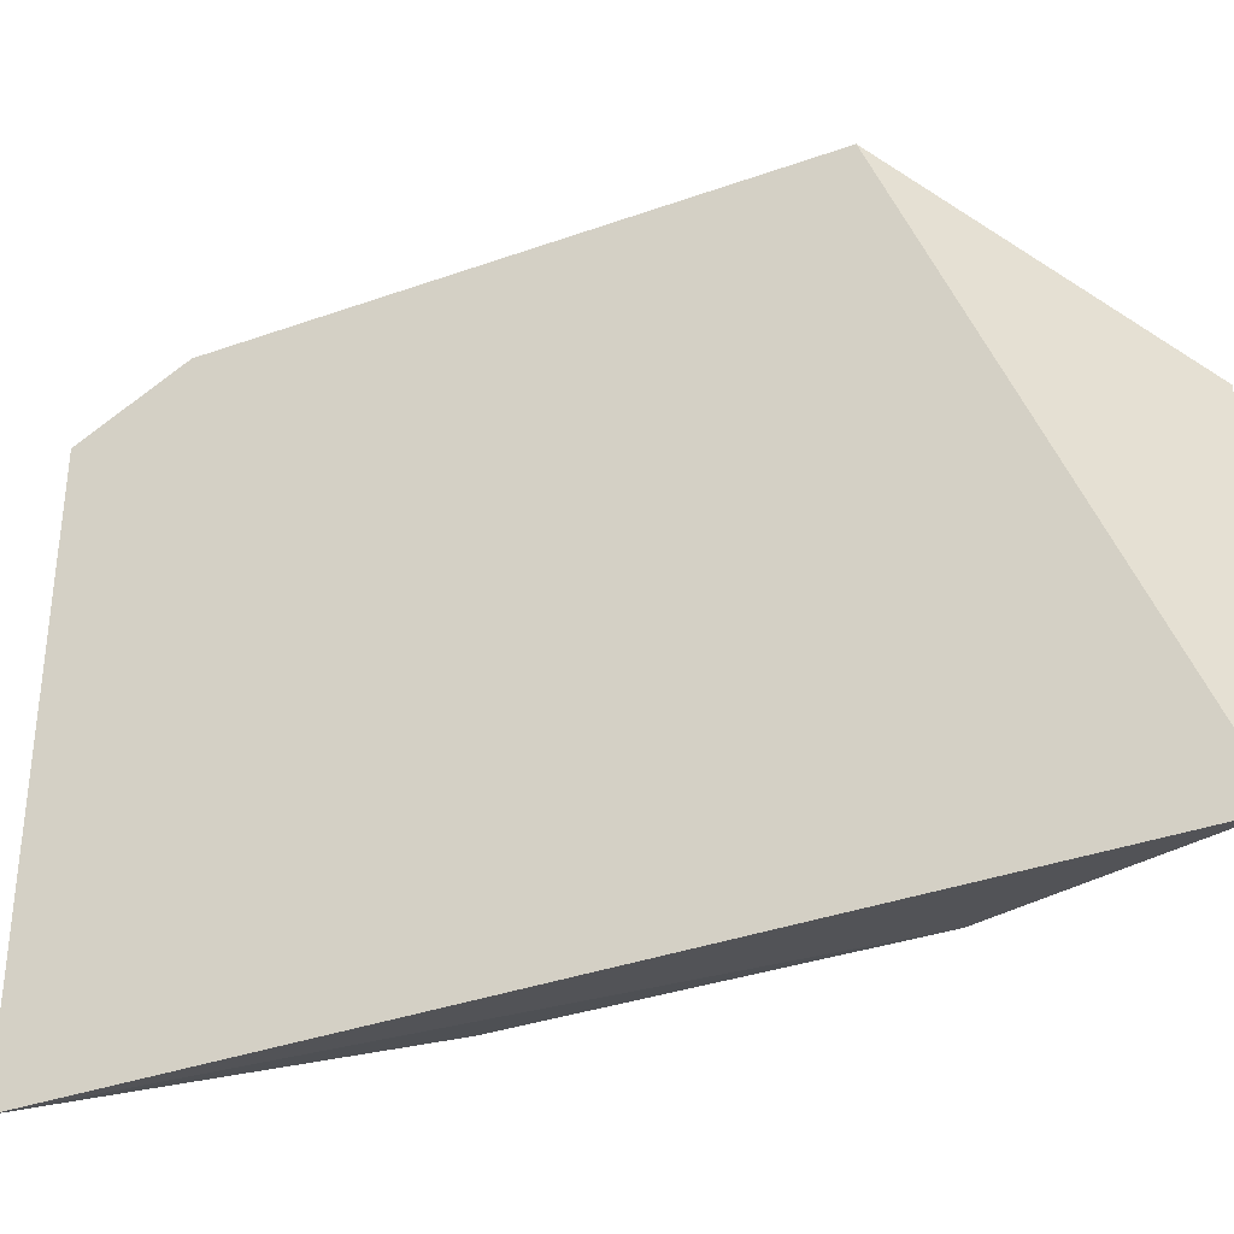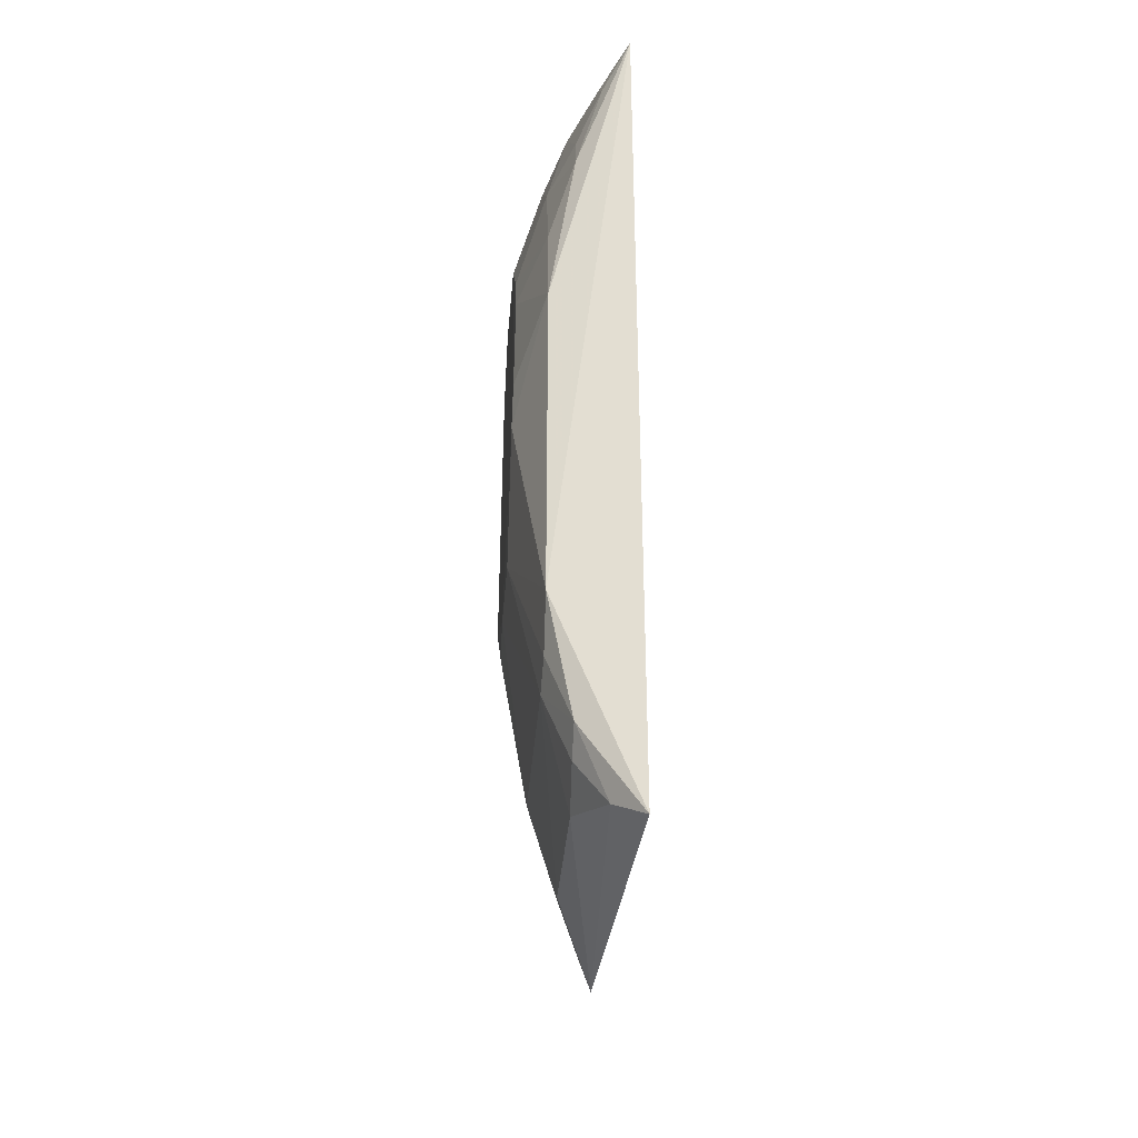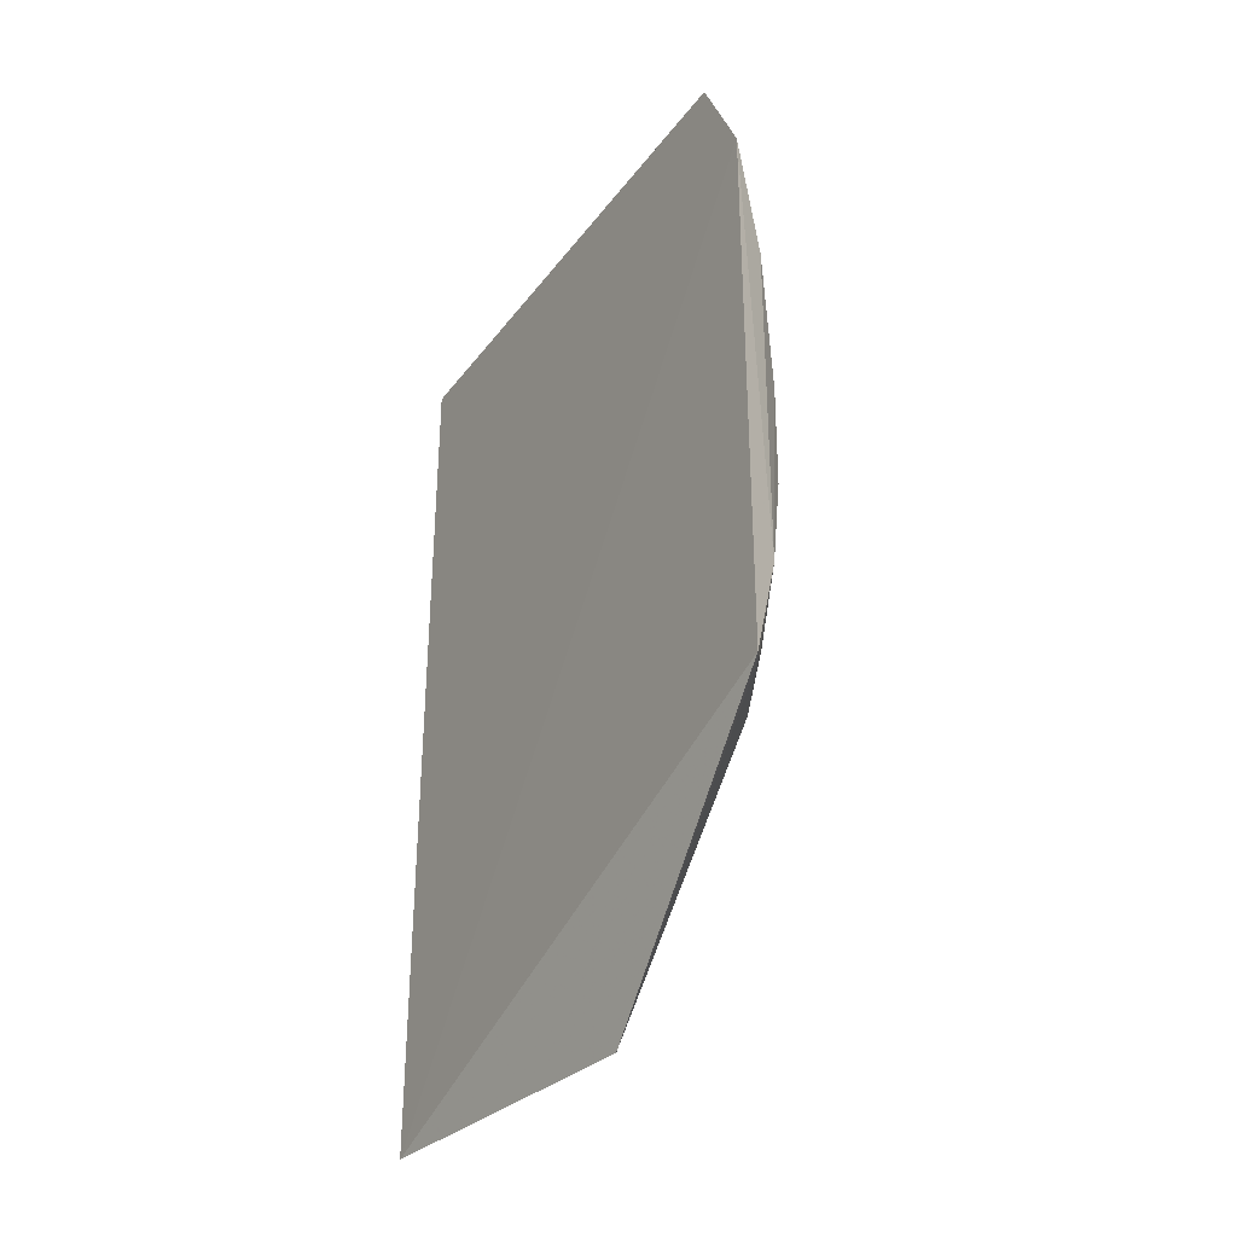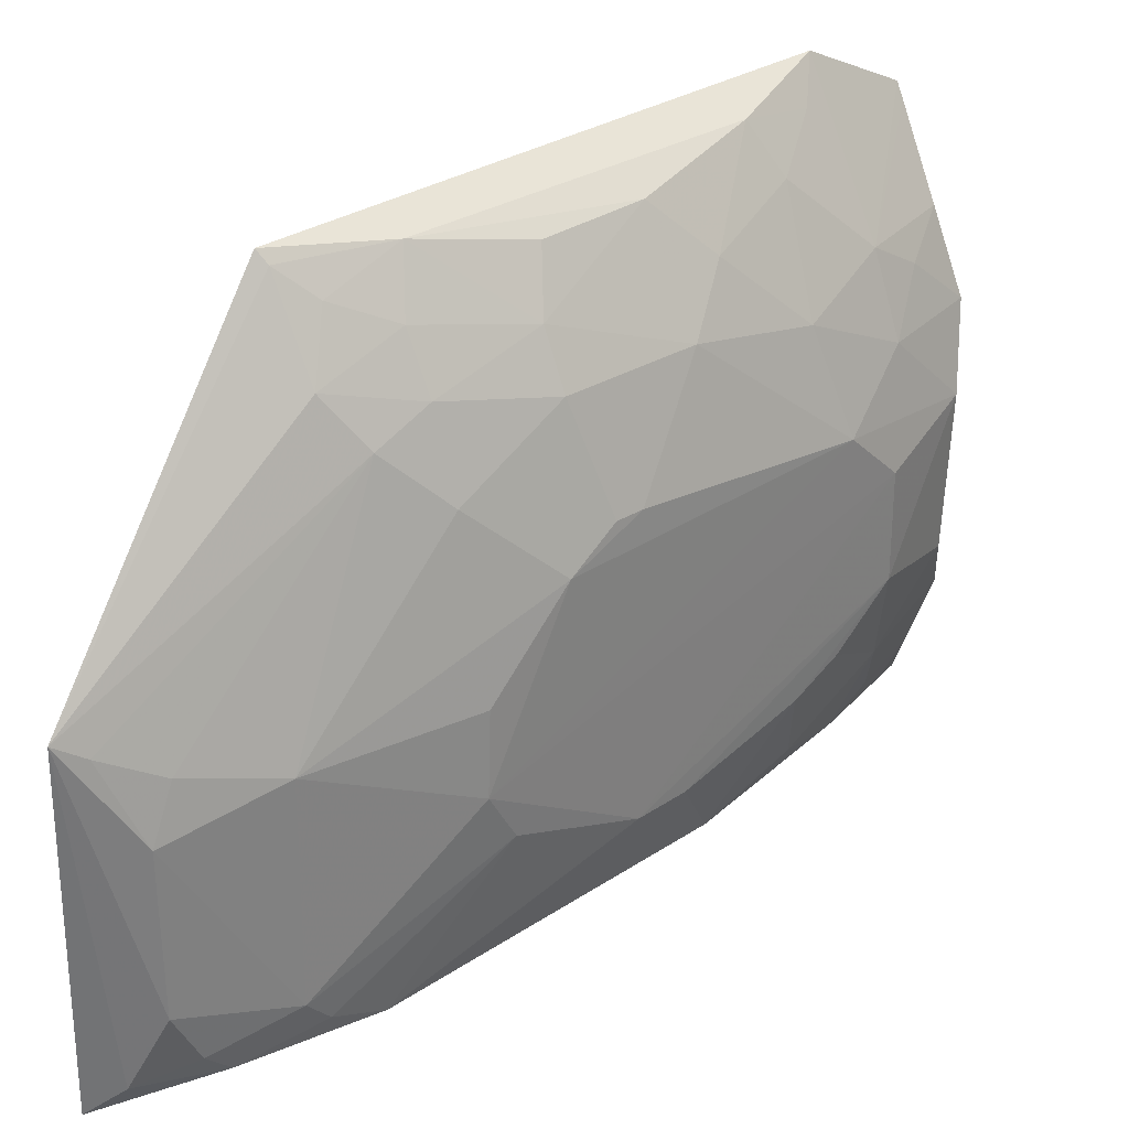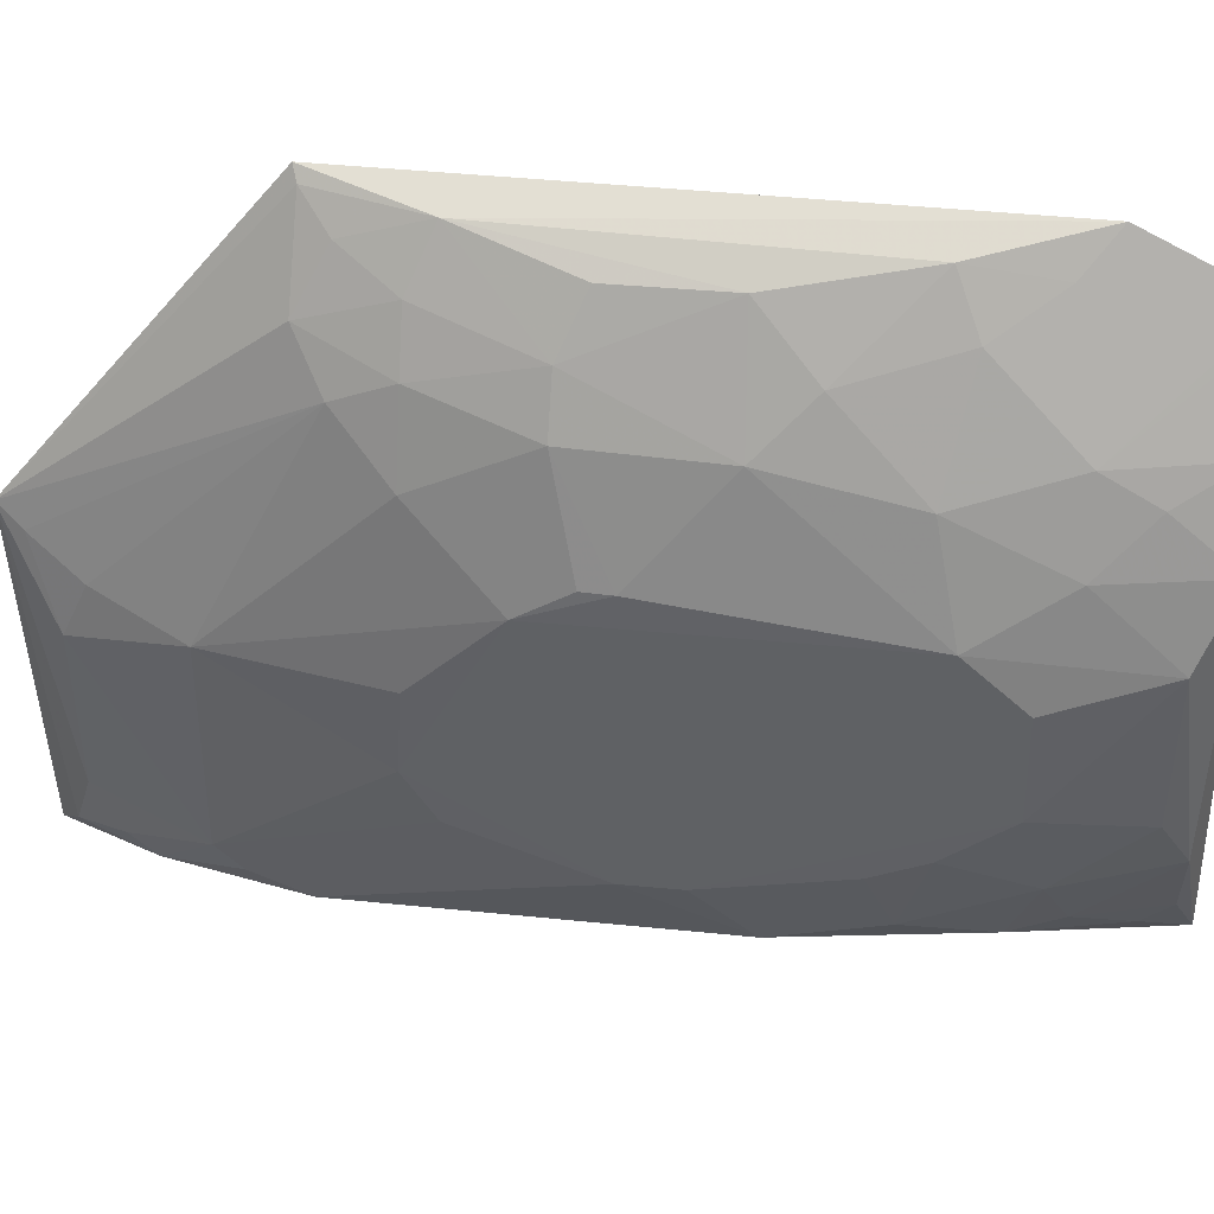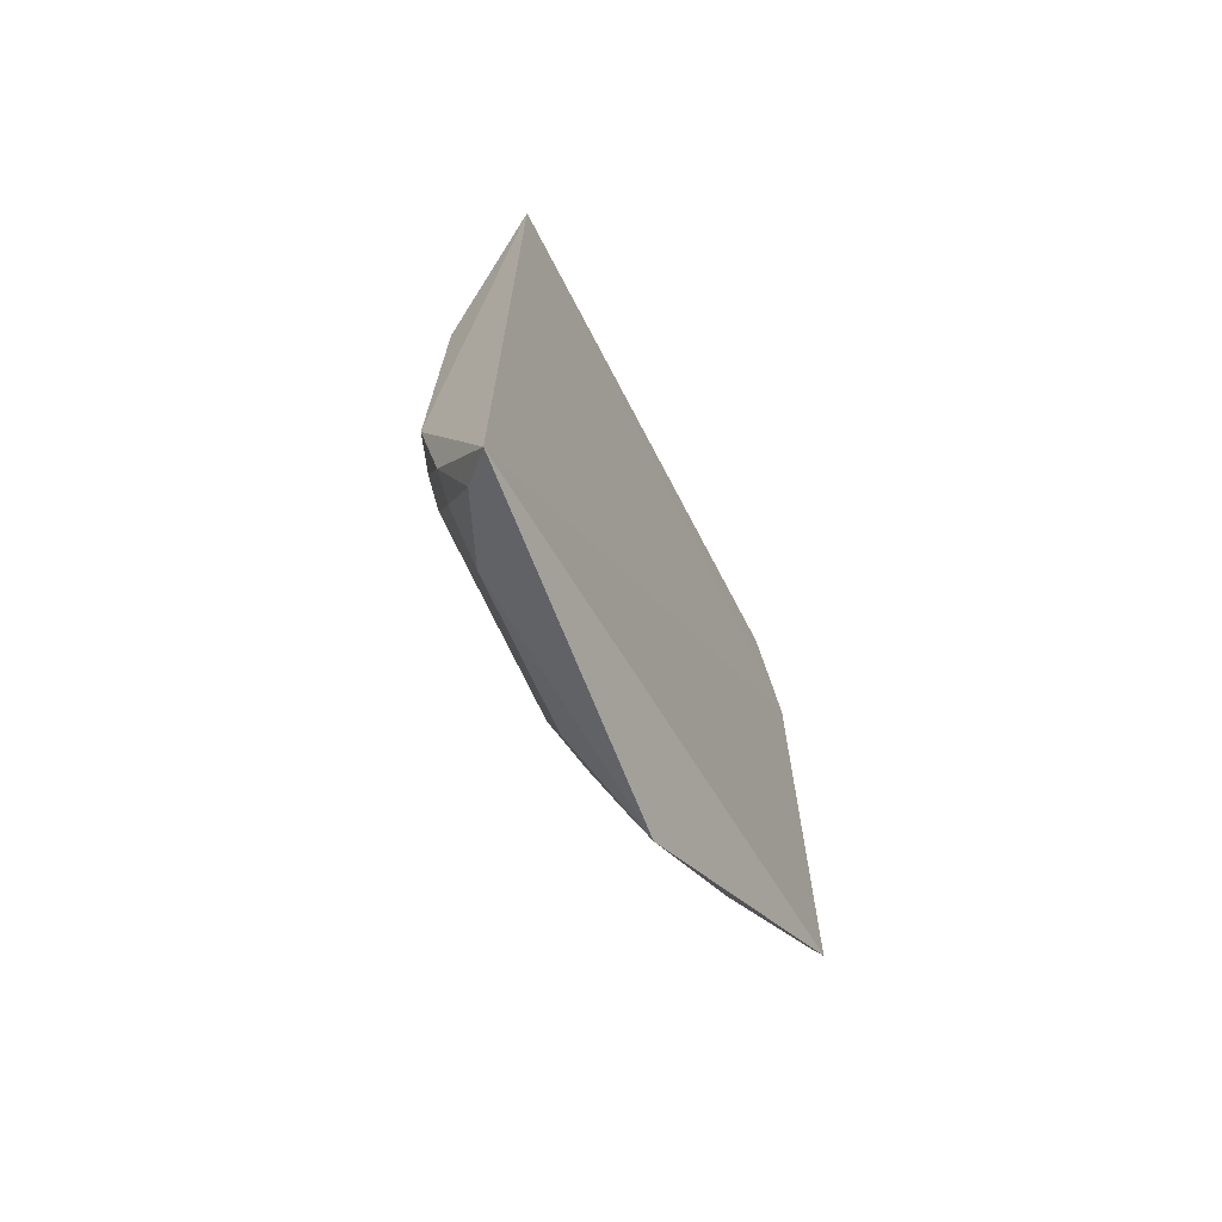
<metadata>
{"format":"obj","ext":"obj","renderer":"f3d","projection":"perspective","resolution":1024,"background":"white","views":[{"elev":-37.1,"azim":-65.2,"up":"+Z"},{"elev":-34.7,"azim":175.9,"up":"+Y"},{"elev":-32.8,"azim":-33.0,"up":"+Y"},{"elev":30.7,"azim":47.1,"up":"+Z"},{"elev":41.0,"azim":97.7,"up":"+Z"},{"elev":-69.1,"azim":-155.1,"up":"+Y"}]}
</metadata>
<code>
v 0.3554 -0.2724 0.01308
v 0.3917 -0.1855 -0.1401
v 0.4072 -0.007261 0.03597
v 0.329 0.233 0.1417
v 0.3446 0.2403 -0.1797
v 0.3284 -0.1421 0.1708
v 0.3921 -0.1843 -0.02489
v 0.3445 -0.2695 -0.18
v 0.4058 0.124 -0.09413
v 0.3614 0.03592 0.1497
v 0.3767 -0.2436 -0.03907
v 0.4086 -0.09715 -0.06834
v 0.3752 -0.1246 0.09323
v 0.391 -0.1419 -0.1674
v 0.3275 0.1726 0.1712
v 0.393 0.2148 0.007194
v 0.3753 -0.2309 -0.01128
v 0.3762 -0.2429 -0.1246
v 0.4082 -0.04957 0.01941
v 0.3599 -0.1403 0.1193
v 0.39 -0.03581 0.09267
v 0.3772 -0.2145 -0.1659
v 0.3908 0.05335 -0.1654
v 0.4076 -0.08067 -0.09627
v 0.3463 -0.08264 0.1626
v 0.3897 0.2145 -0.07763
v 0.3779 0.2316 0.04709
v 0.4071 0.1564 -0.007999
v 0.3624 -0.2587 0.004255
v 0.3605 -0.2562 -0.1636
v 0.4075 -0.09459 -0.02556
v 0.3907 -0.09507 0.06286
v 0.3338 -0.1395 0.1645
v 0.3758 -0.09488 0.1057
v 0.407 -0.02253 0.03612
v 0.391 -0.172 -0.1544
v 0.3773 -0.2285 -0.1527
v 0.3754 0.1571 -0.1636
v 0.4077 -0.007376 -0.1233
v 0.3477 0.1106 0.1609
v 0.3616 -0.02274 0.149
v 0.3769 0.2297 -0.1085
v 0.4065 0.1577 -0.06573
v 0.4073 0.125 0.021
v 0.3467 -0.1244 0.1492
v 0.3901 0.1105 -0.1498
v 0.4072 0.02268 -0.1233
v 0.3753 0.1699 0.091
v 0.3767 -0.03559 0.1207
v 0.3602 0.2146 -0.1646
v 0.3897 0.1705 -0.1201
v 0.3909 0.03915 0.09155
v 0.3917 0.1709 0.04847
v 0.3611 -0.09512 0.1343
v 0.4059 0.09598 -0.1075
v 0.3601 0.2285 0.08986
v 0.3613 0.1234 0.1337
v 0.3609 0.2296 -0.1511
v 0.3746 0.1838 -0.1508
v 0.3757 0.1982 0.07458
v 0.3911 0.112 0.07657
v 0.3337 0.2324 0.1339
v 0.3427 0.1556 0.1526
v 0.3763 0.06674 0.1189
f 8 1 6
f 11 2 7
f 12 7 2
f 14 8 5
f 15 8 6
f 15 4 5
f 15 5 8
f 17 11 7
f 17 7 13
f 18 2 11
f 18 11 1
f 20 1 13
f 22 8 14
f 23 14 5
f 24 12 2
f 25 15 6
f 27 5 4
f 29 1 11
f 29 11 17
f 29 17 13
f 29 13 1
f 30 18 1
f 30 1 8
f 30 8 22
f 31 19 7
f 31 7 12
f 31 12 19
f 32 13 7
f 32 7 19
f 32 19 21
f 33 6 1
f 33 1 20
f 33 25 6
f 34 20 13
f 34 32 21
f 34 13 32
f 35 21 19
f 35 19 3
f 35 3 21
f 36 22 14
f 36 2 22
f 36 24 2
f 36 14 24
f 37 22 2
f 37 2 18
f 37 30 22
f 37 18 30
f 38 23 5
f 39 12 24
f 39 28 12
f 39 24 14
f 39 14 23
f 40 25 10
f 40 15 25
f 41 10 25
f 42 5 27
f 42 27 16
f 42 16 26
f 43 26 16
f 43 16 28
f 43 28 39
f 44 3 19
f 44 19 12
f 44 12 28
f 44 28 16
f 45 33 20
f 45 25 33
f 46 23 38
f 47 39 23
f 47 43 39
f 48 4 15
f 49 10 41
f 49 34 21
f 49 41 25
f 50 38 5
f 51 46 38
f 51 9 46
f 51 43 9
f 51 42 26
f 51 26 43
f 52 21 3
f 52 3 44
f 52 49 21
f 52 10 49
f 53 44 16
f 53 16 27
f 54 25 45
f 54 49 25
f 54 34 49
f 54 45 20
f 54 20 34
f 55 9 43
f 55 43 47
f 55 46 9
f 55 47 23
f 55 23 46
f 58 50 5
f 58 5 42
f 59 42 51
f 59 58 42
f 59 50 58
f 59 51 38
f 59 38 50
f 60 53 27
f 60 48 53
f 60 56 48
f 60 27 56
f 61 52 44
f 61 44 53
f 61 53 48
f 61 48 57
f 62 56 27
f 62 27 4
f 62 4 48
f 62 48 56
f 63 57 48
f 63 48 15
f 63 15 40
f 63 40 57
f 64 57 40
f 64 40 10
f 64 10 52
f 64 61 57
f 64 52 61

</code>
